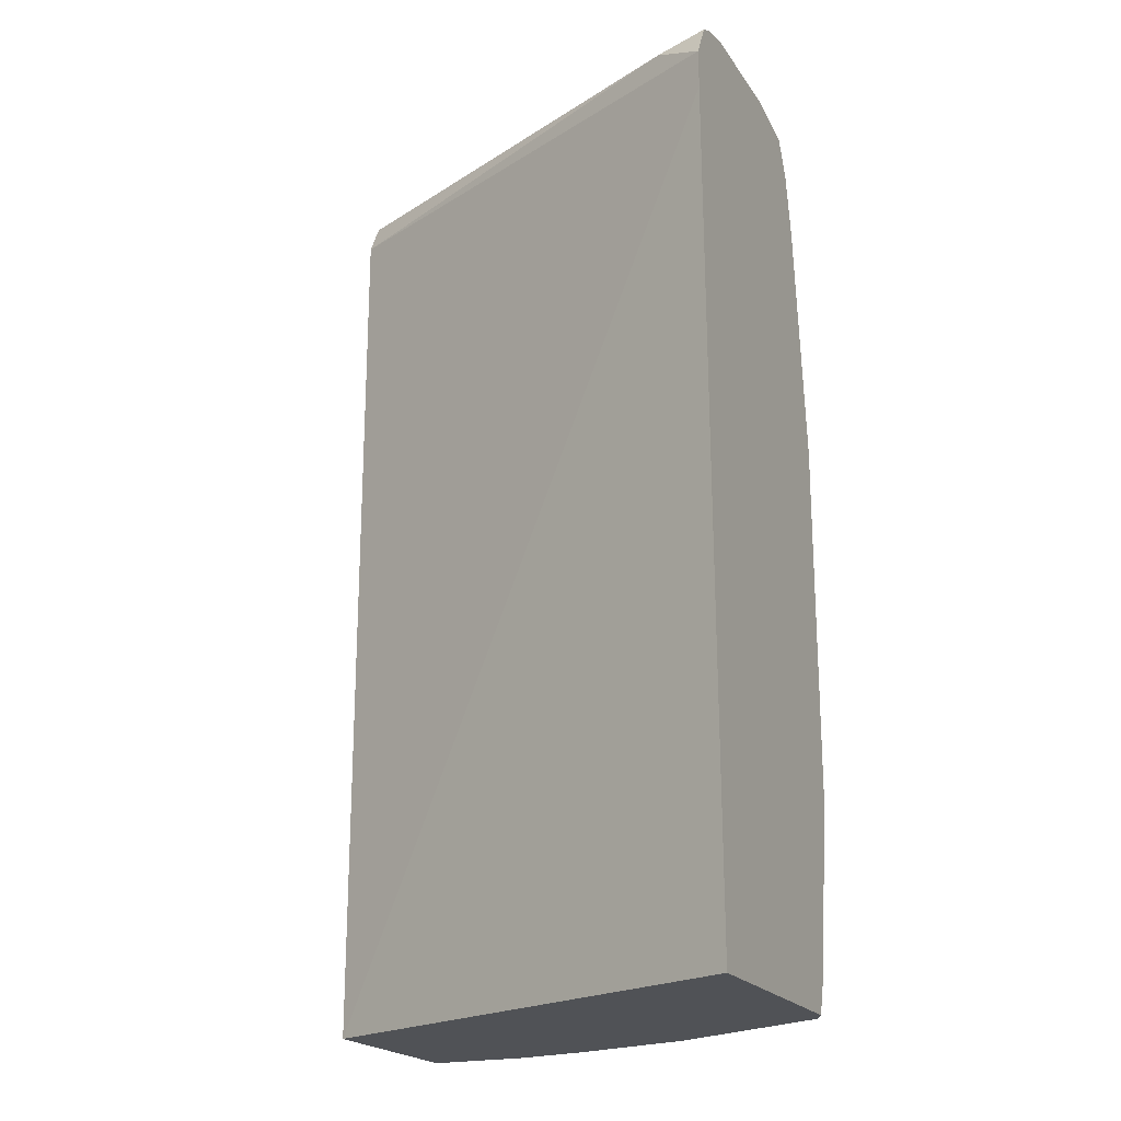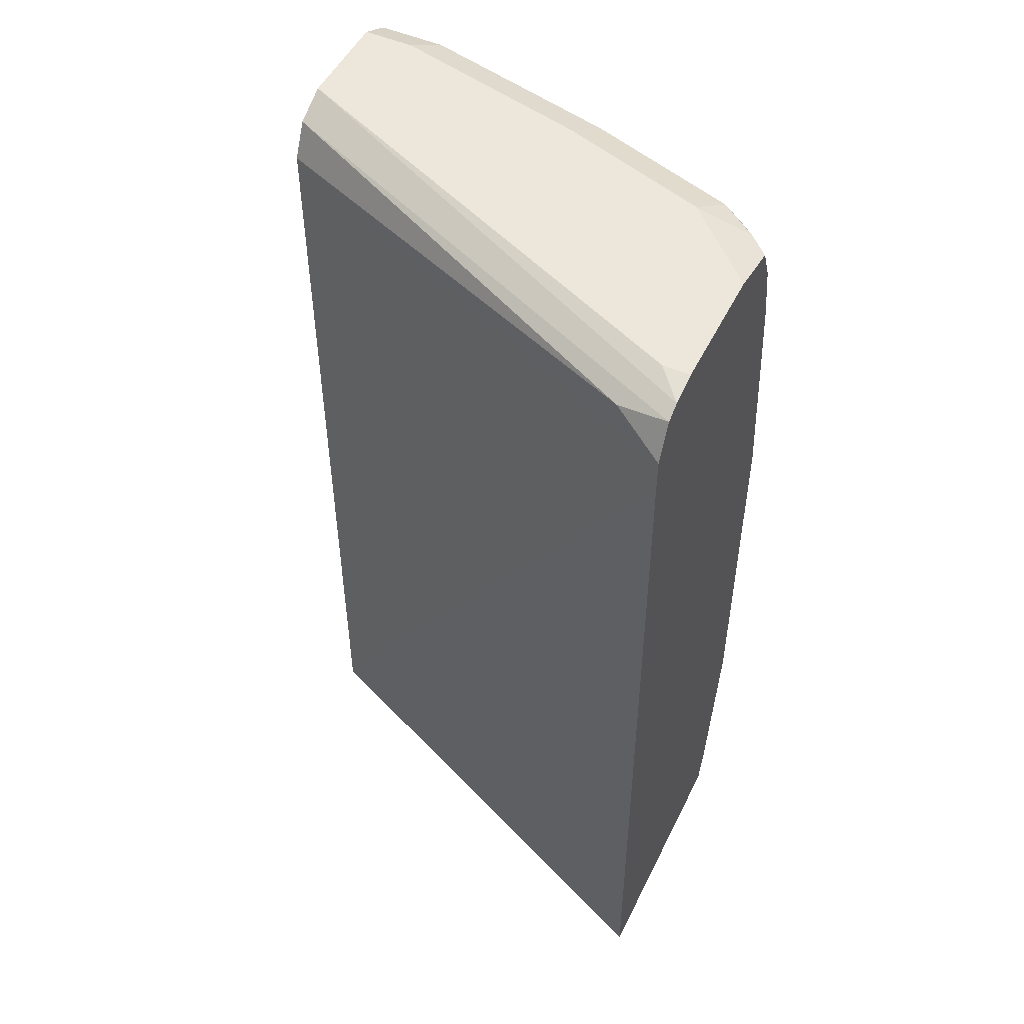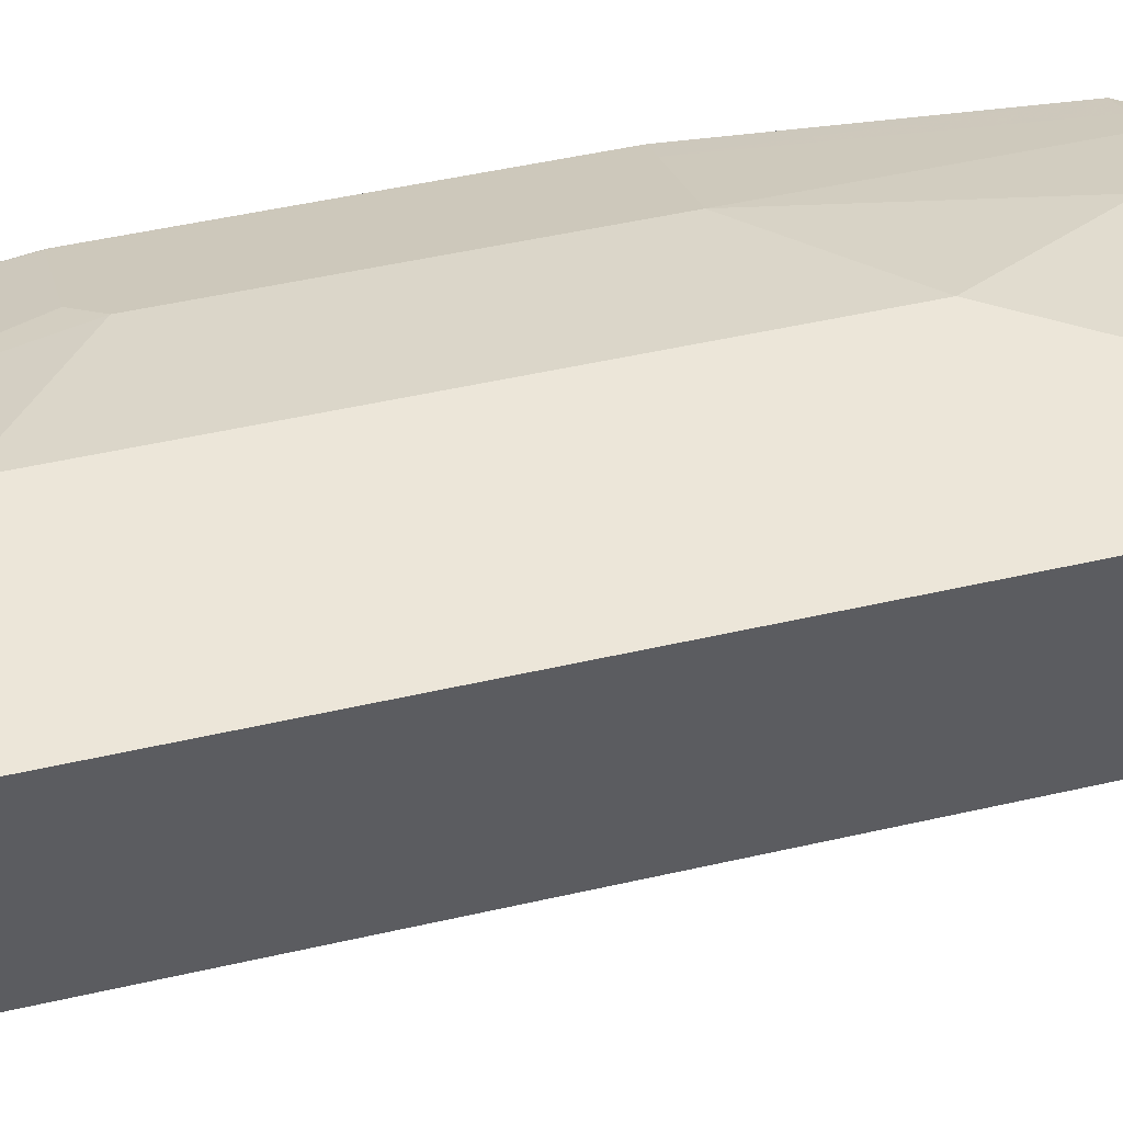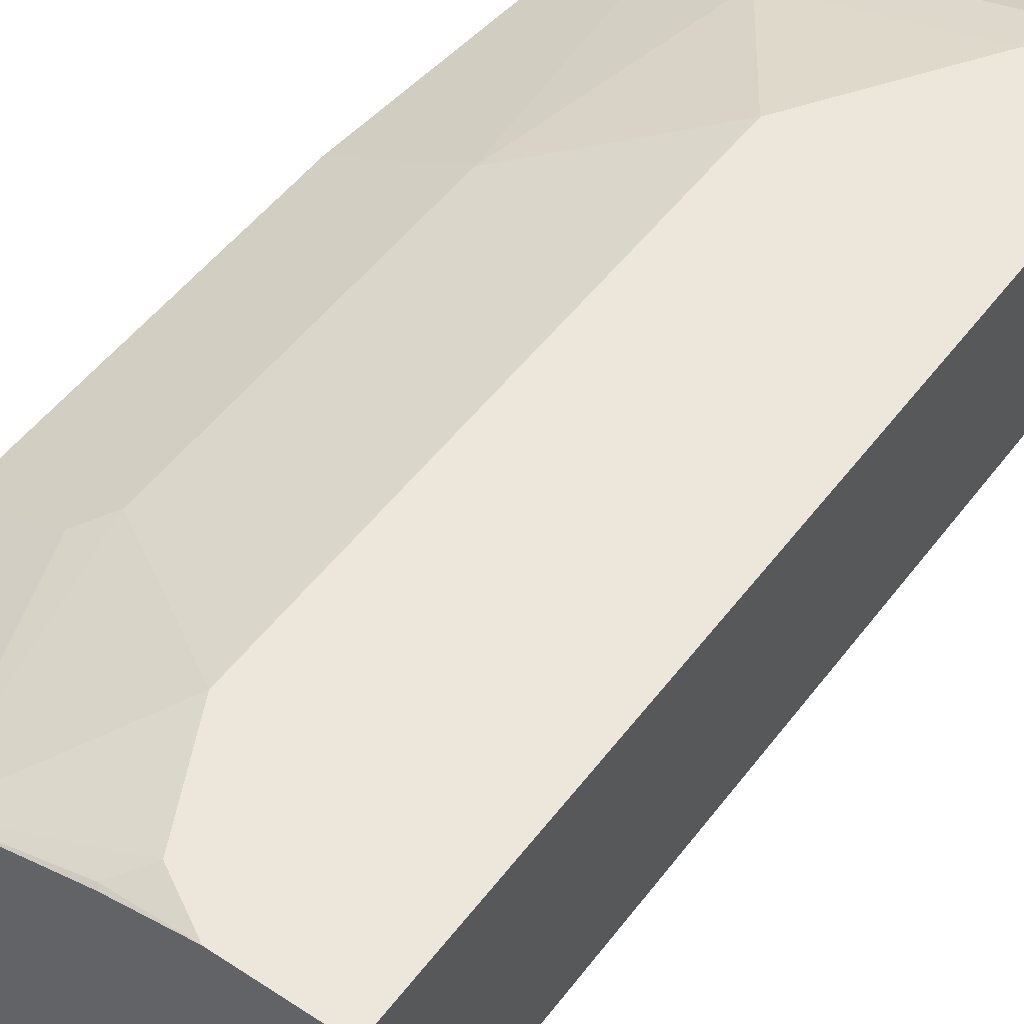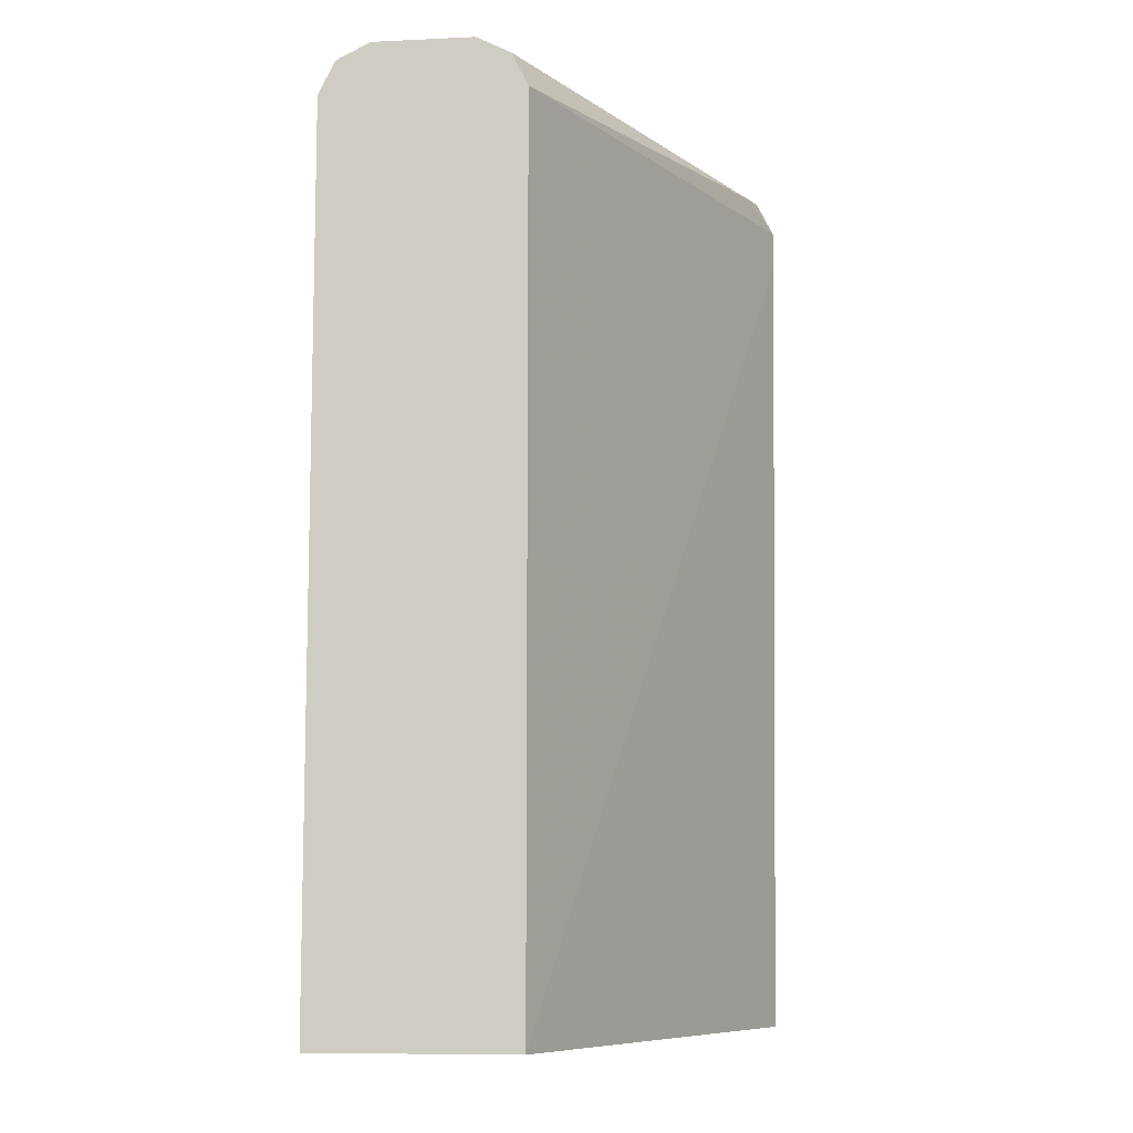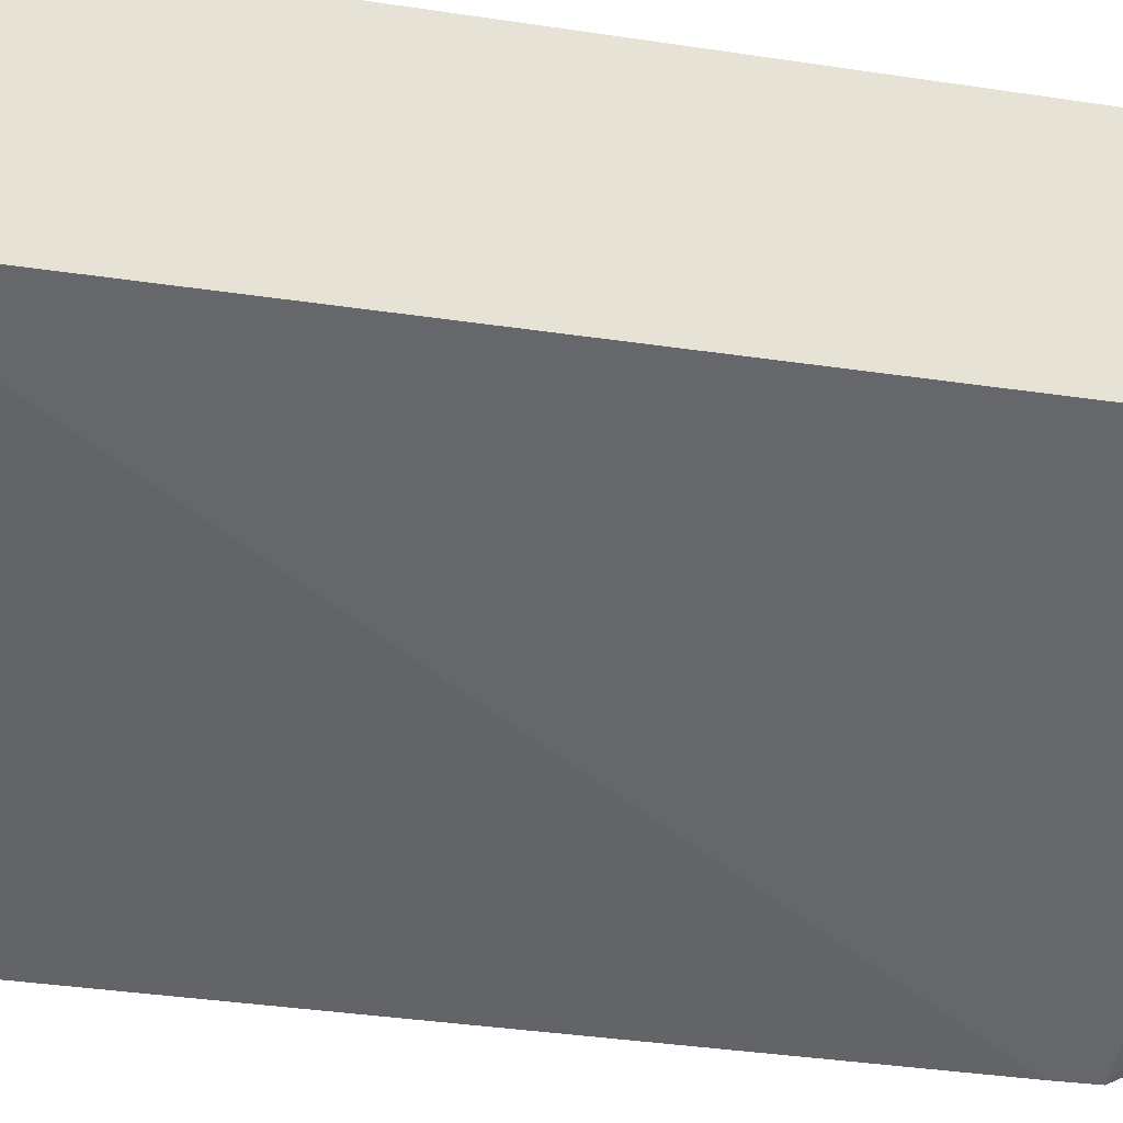
<metadata>
{"format":"obj","ext":"obj","renderer":"f3d","projection":"perspective","resolution":1024,"background":"white","views":[{"elev":-20.6,"azim":-155.7,"up":"+Y"},{"elev":50.4,"azim":-154.3,"up":"+Y"},{"elev":49.5,"azim":75.8,"up":"+Z"},{"elev":50.6,"azim":35.7,"up":"+Z"},{"elev":-9.0,"azim":96.9,"up":"+Y"},{"elev":-28.2,"azim":76.8,"up":"+Z"}]}
</metadata>
<code>
v -0.3076 0.07814 0.4824
v 6.313e-05 0.07814 0.6134
v -0.3076 0.07814 0.6438
v -0.3076 0.6201 0.4757
v 6.313e-05 0.07814 0.7425
v 6.313e-05 0.6457 0.6134
v -0.3013 0.07814 0.6564
v -0.3076 0.09687 0.6497
v -0.3076 0.6457 0.4757
v -0.06458 0.07814 0.7425
v 6.313e-05 0.6457 0.7425
v -0.2744 0.6618 0.4923
v 6.313e-05 0.6671 0.6241
v -0.2923 0.07814 0.6609
v -0.3067 0.2098 0.6699
v -0.3076 0.209 0.6692
v -0.3076 0.6686 0.4872
v -0.09687 0.09687 0.7425
v -0.113 0.08073 0.7344
v -0.1104 0.07814 0.7338
v 6.313e-05 0.6671 0.7317
v -0.03229 0.6457 0.7425
v -0.3076 0.6737 0.4973
v 6.313e-05 0.6779 0.6457
v -0.2062 0.07814 0.704
v -0.3076 0.2127 0.6694
v -0.2421 0.2098 0.7021
v -0.2475 0.226 0.6995
v -0.2475 0.4519 0.6995
v -0.2905 0.4519 0.6779
v -0.3076 0.4519 0.6694
v -0.1937 0.07814 0.7102
v -0.1292 0.1615 0.7425
v -0.1156 0.07814 0.7325
v -0.04307 0.6671 0.7317
v 6.313e-05 0.6779 0.7102
v -0.06861 0.6457 0.7344
v -0.06458 0.6134 0.7425
v -0.3076 0.6779 0.5165
v -0.2905 0.6779 0.5165
v -0.226 0.226 0.7102
v -0.226 0.4519 0.7102
v -0.2798 0.6457 0.6672
v -0.3013 0.6457 0.6564
v -0.3076 0.6054 0.6518
v -0.1292 0.5165 0.7425
v -0.1722 0.6671 0.6995
v -0.03229 0.6779 0.7102
v -0.1614 0.6779 0.6779
v -0.1977 0.6457 0.7021
v -0.1937 0.6134 0.7102
v -0.3076 0.6779 0.5963
v -0.2583 0.6457 0.6779
v -0.2825 0.6618 0.6618
v -0.2946 0.6698 0.6457
v -0.3076 0.6698 0.6326
v -0.3076 0.6646 0.6352
v -0.3076 0.6457 0.6438
v -0.269 0.6671 0.6672
v -0.2017 0.6618 0.6941
v -0.2583 0.6779 0.6457
v -0.2905 0.6779 0.6134
f 25 32 27
f 27 41 28
f 27 32 41
f 28 41 42
f 28 42 29
f 29 43 30
f 29 53 43
f 30 43 44
f 30 44 31
f 24 48 36
f 32 33 41
f 29 42 53
f 31 44 45
f 23 40 24
f 24 61 49
f 24 62 61
f 24 52 62
f 24 39 52
f 24 40 39
f 23 39 40
f 22 35 37
f 22 37 38
f 21 48 35
f 21 36 48
f 19 34 20
f 19 32 34
f 33 46 42
f 24 49 48
f 33 42 41
f 47 49 61
f 35 50 37
f 18 33 32
f 55 61 62
f 55 59 61
f 54 59 55
f 53 59 54
f 52 55 62
f 52 56 55
f 50 59 53
f 50 60 59
f 50 53 51
f 47 60 50
f 47 59 60
f 47 61 59
f 44 58 45
f 44 57 58
f 44 56 57
f 44 55 56
f 44 54 55
f 43 54 44
f 43 53 54
f 42 51 53
f 42 46 51
f 38 51 46
f 38 50 51
f 37 50 38
f 35 49 47
f 35 48 49
f 35 47 50
f 18 32 19
f 1 52 39
f 15 30 31
f 2 6 13
f 2 9 6
f 2 4 9
f 1 4 2
f 1 9 4
f 1 17 9
f 1 23 17
f 1 39 23
f 1 56 52
f 1 57 56
f 1 58 57
f 1 45 58
f 2 13 24
f 1 31 45
f 1 16 26
f 1 8 16
f 1 3 8
f 1 7 3
f 1 14 7
f 1 25 14
f 1 32 25
f 1 34 32
f 1 20 34
f 1 10 20
f 1 5 10
f 15 31 26
f 1 26 31
f 2 24 36
f 1 2 5
f 2 21 11
f 2 36 21
f 15 28 29
f 15 27 28
f 15 25 27
f 15 26 16
f 14 25 15
f 13 23 24
f 13 17 23
f 12 17 13
f 11 35 22
f 11 21 35
f 10 19 20
f 10 18 19
f 9 17 12
f 15 29 30
f 7 15 16
f 7 16 8
f 2 11 5
f 3 7 8
f 5 11 22
f 5 22 38
f 5 46 33
f 5 38 46
f 5 18 10
f 6 9 12
f 6 12 13
f 7 14 15
f 5 33 18

</code>
